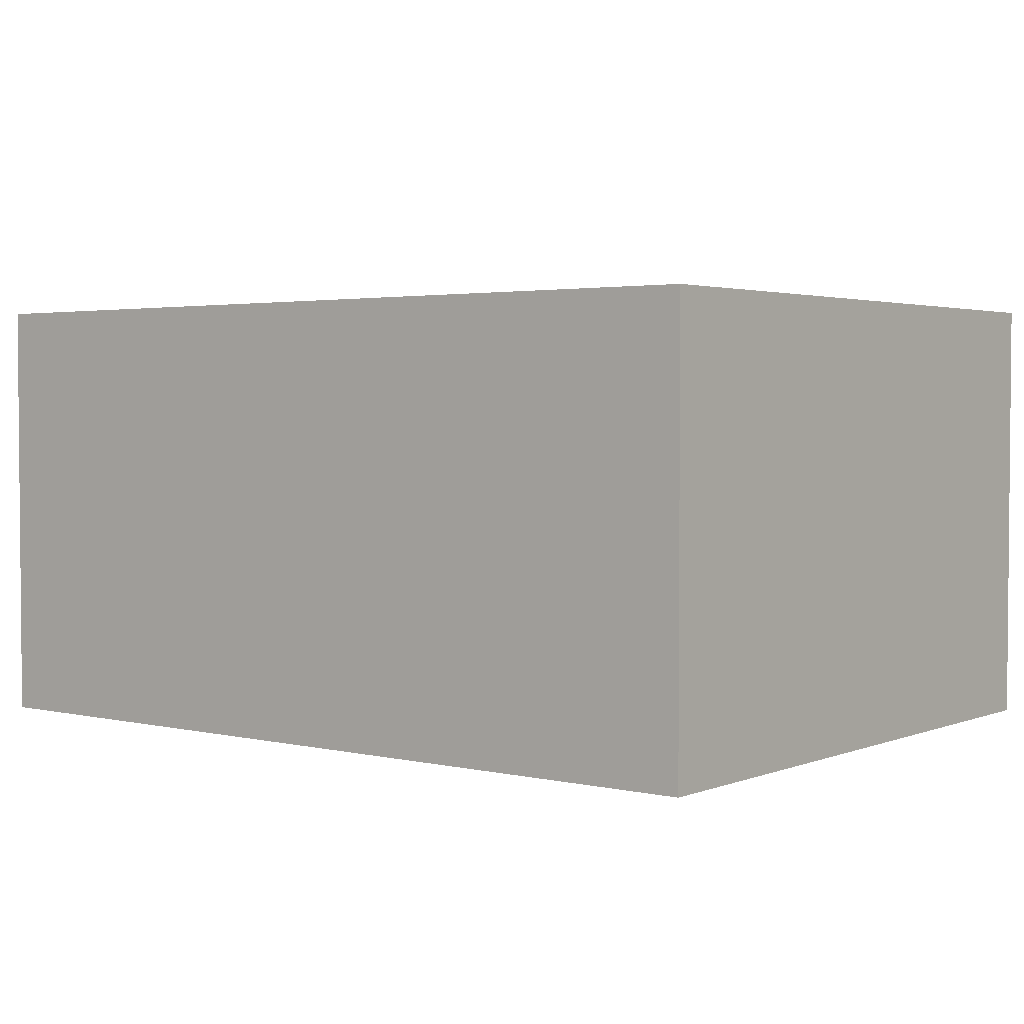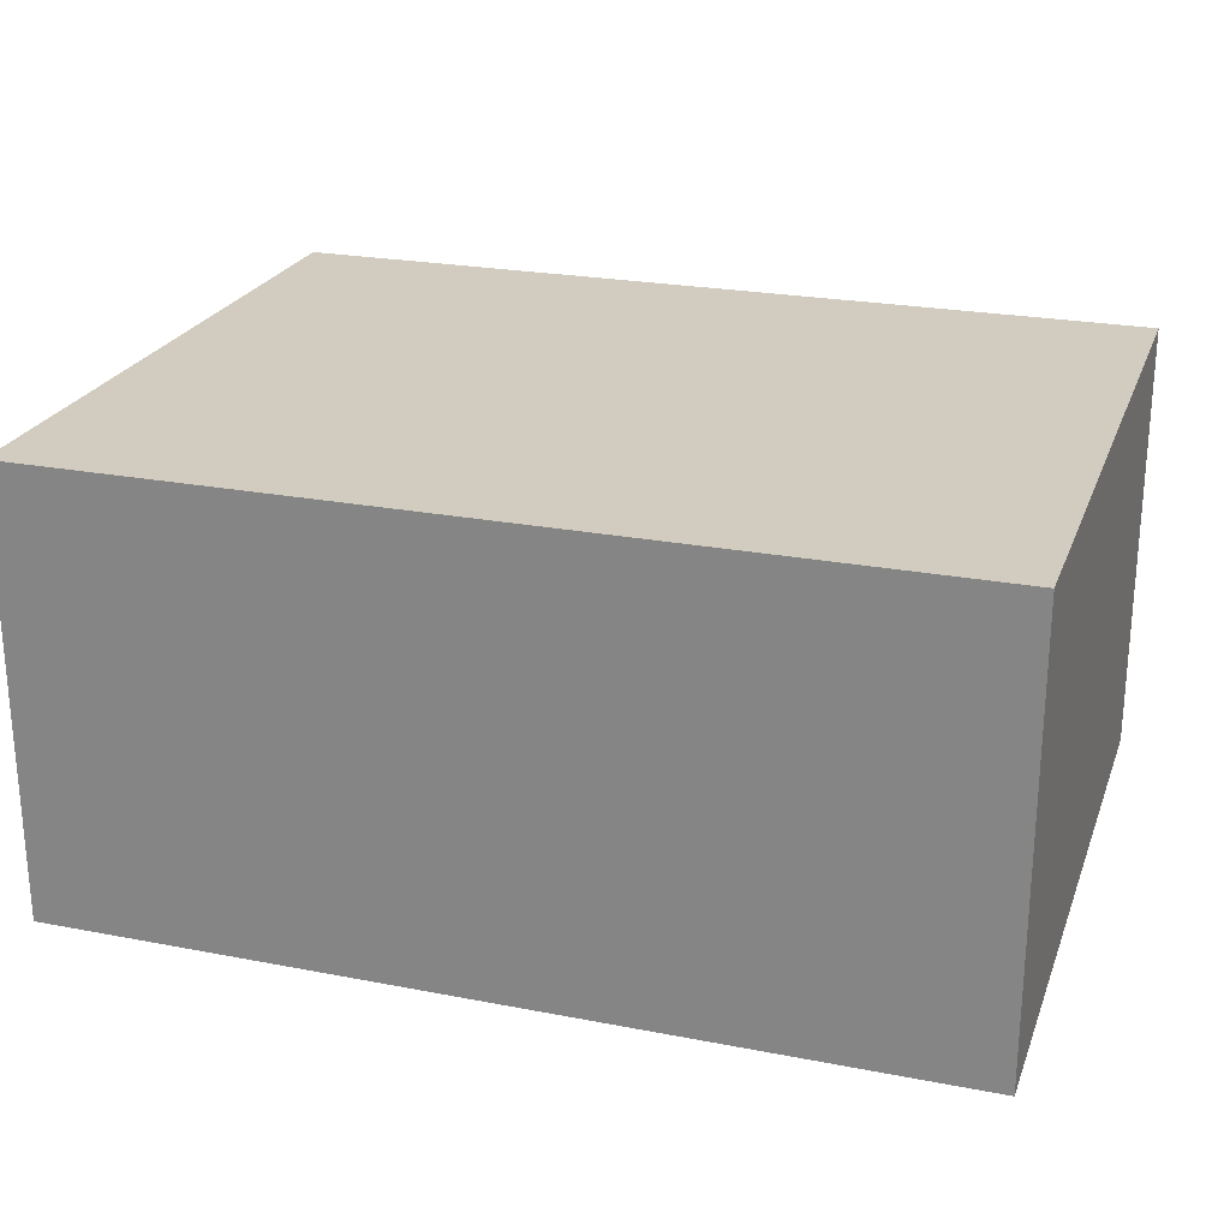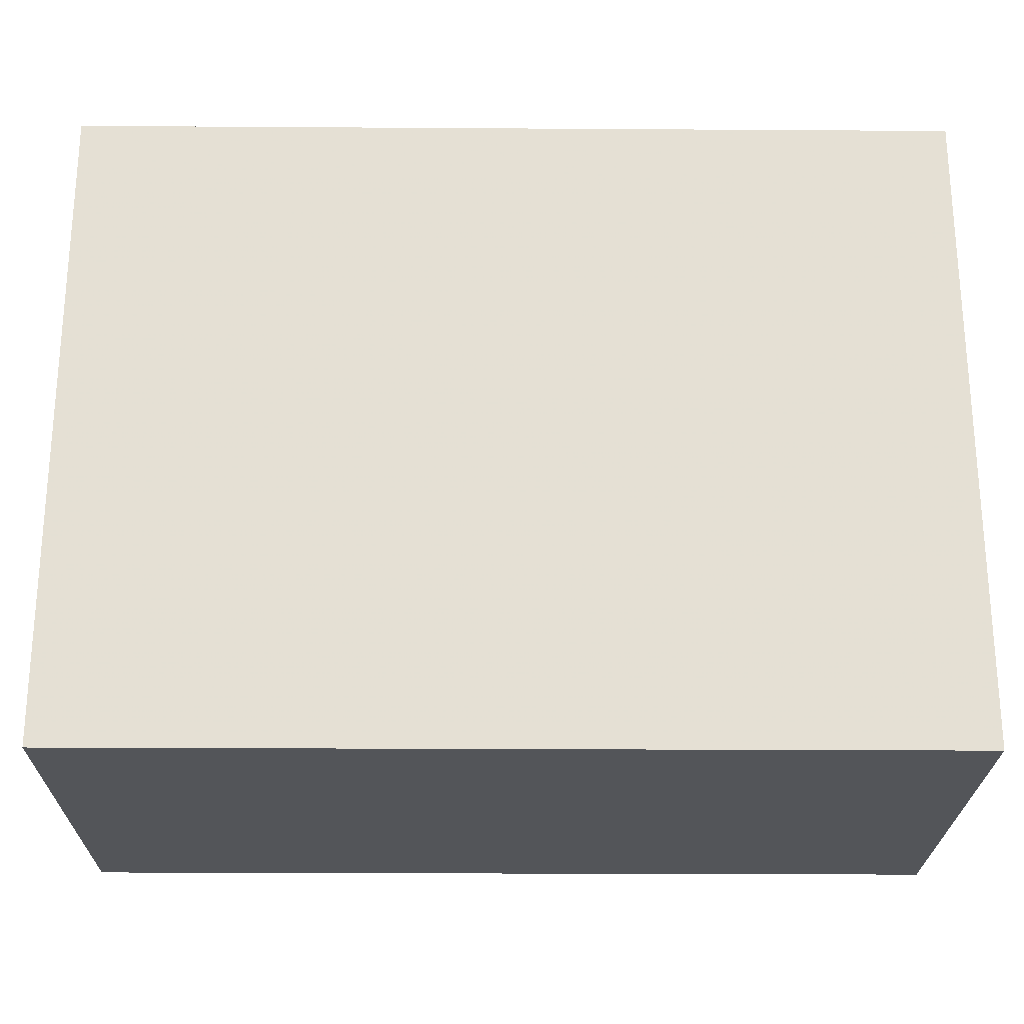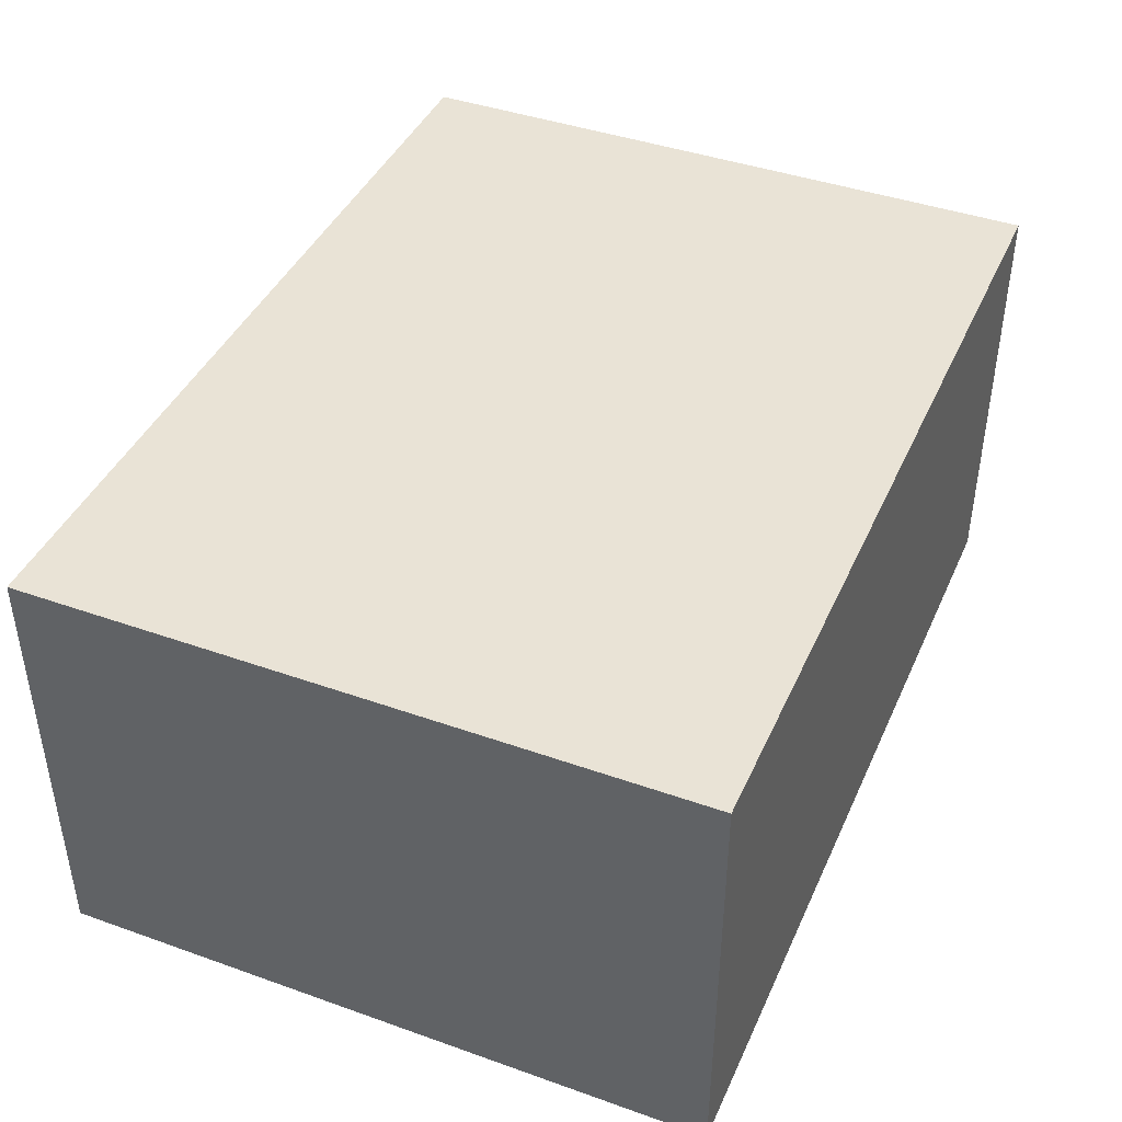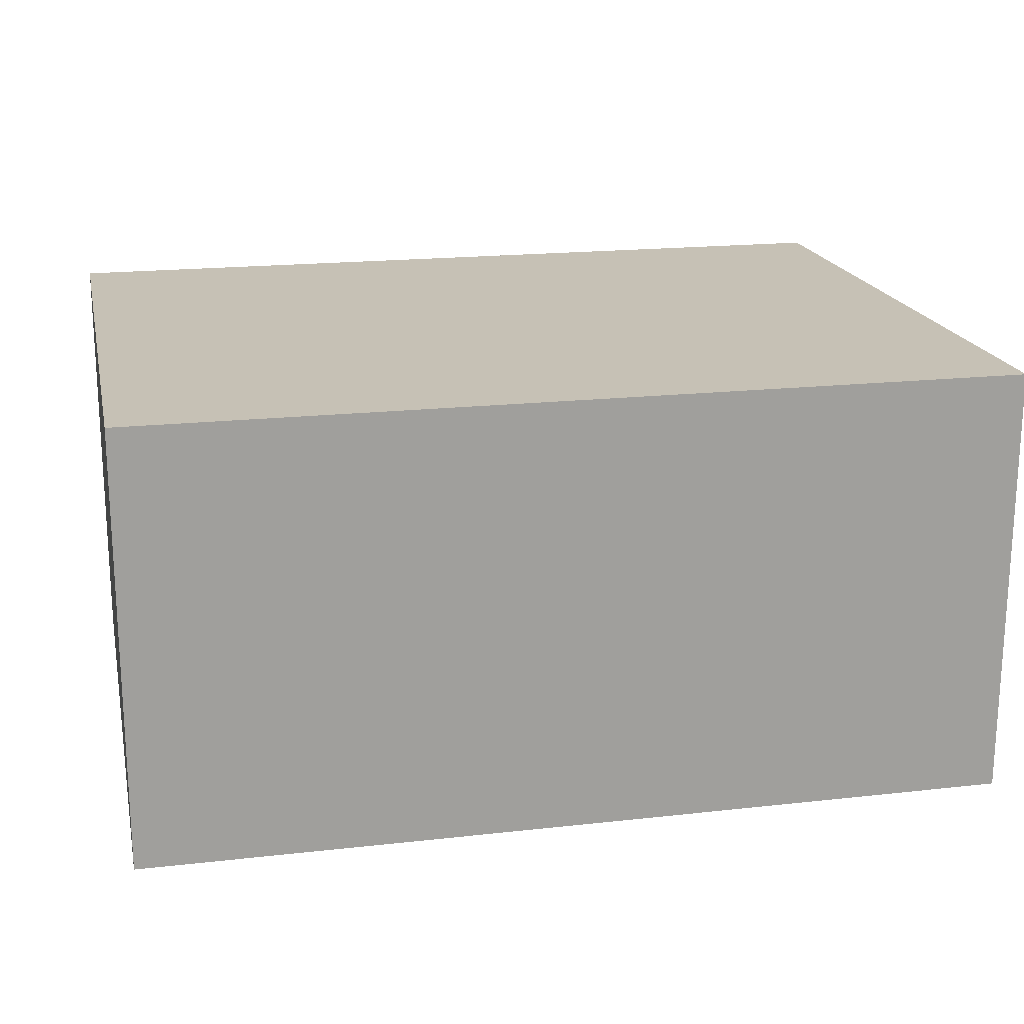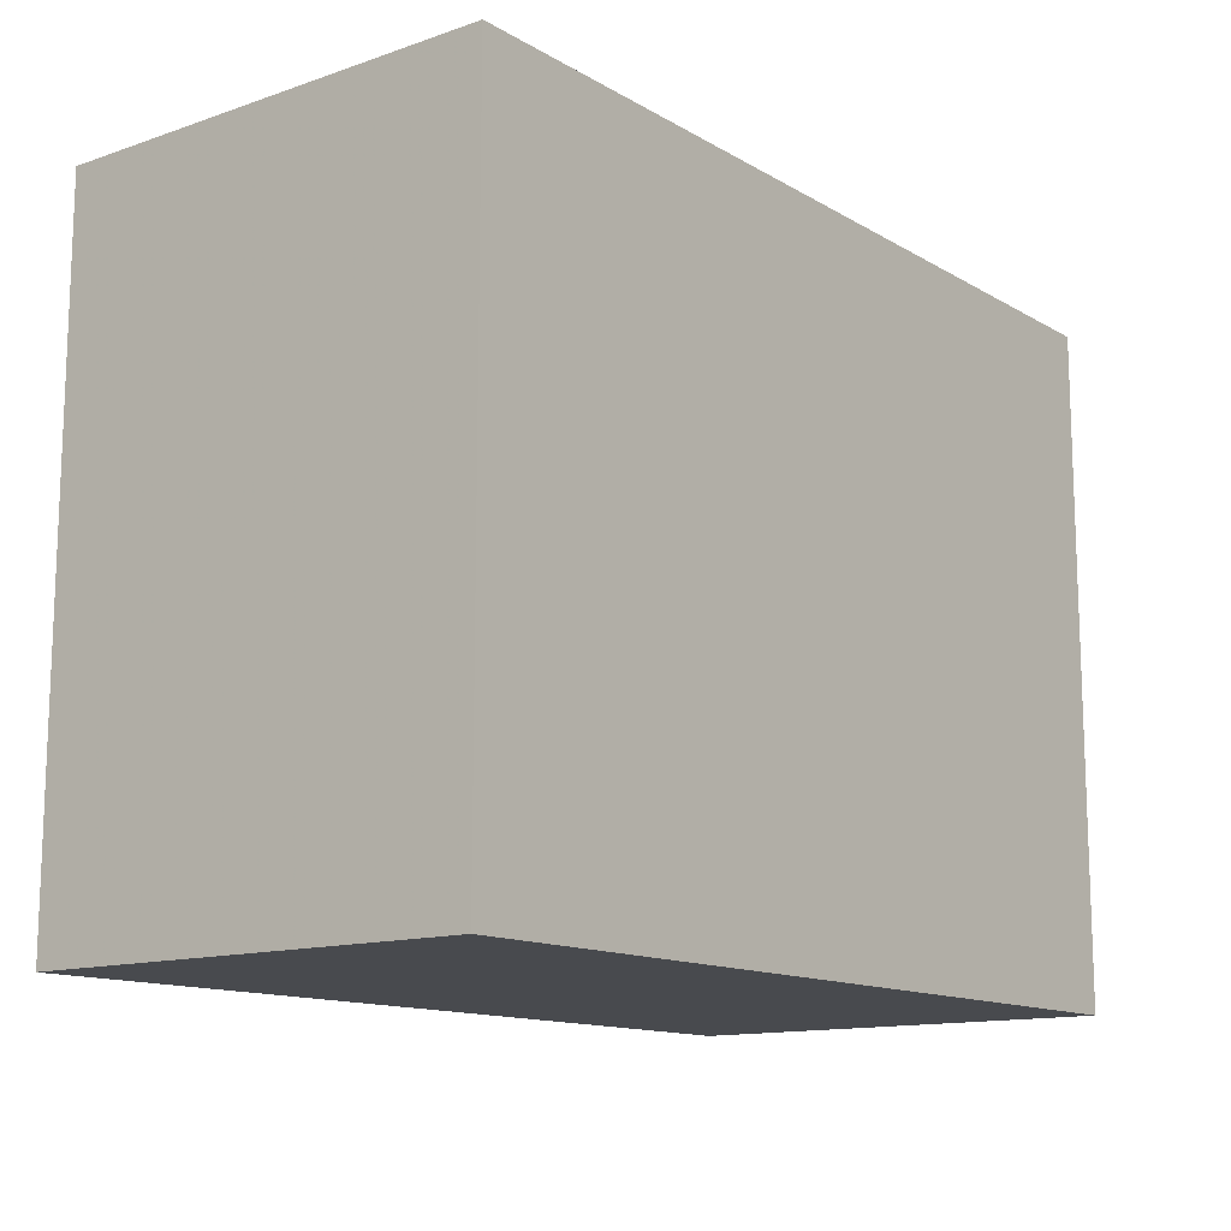
<metadata>
{"format":"obj","ext":"obj","renderer":"f3d","projection":"perspective","resolution":1024,"background":"white","views":[{"elev":2.8,"azim":-141.9,"up":"+Y"},{"elev":23.9,"azim":17.8,"up":"+Y"},{"elev":-23.9,"azim":-0.6,"up":"+Z"},{"elev":42.2,"azim":113.0,"up":"+Y"},{"elev":18.8,"azim":167.9,"up":"+Y"},{"elev":-13.1,"azim":-52.2,"up":"+Z"}]}
</metadata>
<code>
o 12233
v 2214 1891 7.076
v 2214 1890 7.076
v 2213 1890 7.076
v 2214 1891 7.376
v 2214 1890 7.376
v 2214 1890 7.376
v 2214 1891 7.076
v 2213 1890 7.076
v 2213 1891 7.076
v 2213 1891 7.376
v 2213 1891 7.076
v 2214 1891 7.376
v 2213 1891 7.376
v 2214 1890 7.376
v 2213 1891 7.376
v 2213 1890 7.376
v 2214 1891 7.076
v 2214 1891 7.376
v 2213 1891 7.076
v 2213 1890 7.376
v 2213 1891 7.376
v 2214 1890 7.076
v 2214 1890 7.376
v 2213 1890 7.376
v 2213 1891 7.076
v 2213 1890 7.076
v 2213 1890 7.376
v 2213 1890 7.076
v 2214 1890 7.076
f 1 2 3
f 1 4 5
f 6 2 7
f 8 9 7
f 10 7 11
f 12 13 14
f 14 15 16
f 17 15 18
f 19 20 21
f 22 23 20
f 24 25 26
f 27 28 29

</code>
